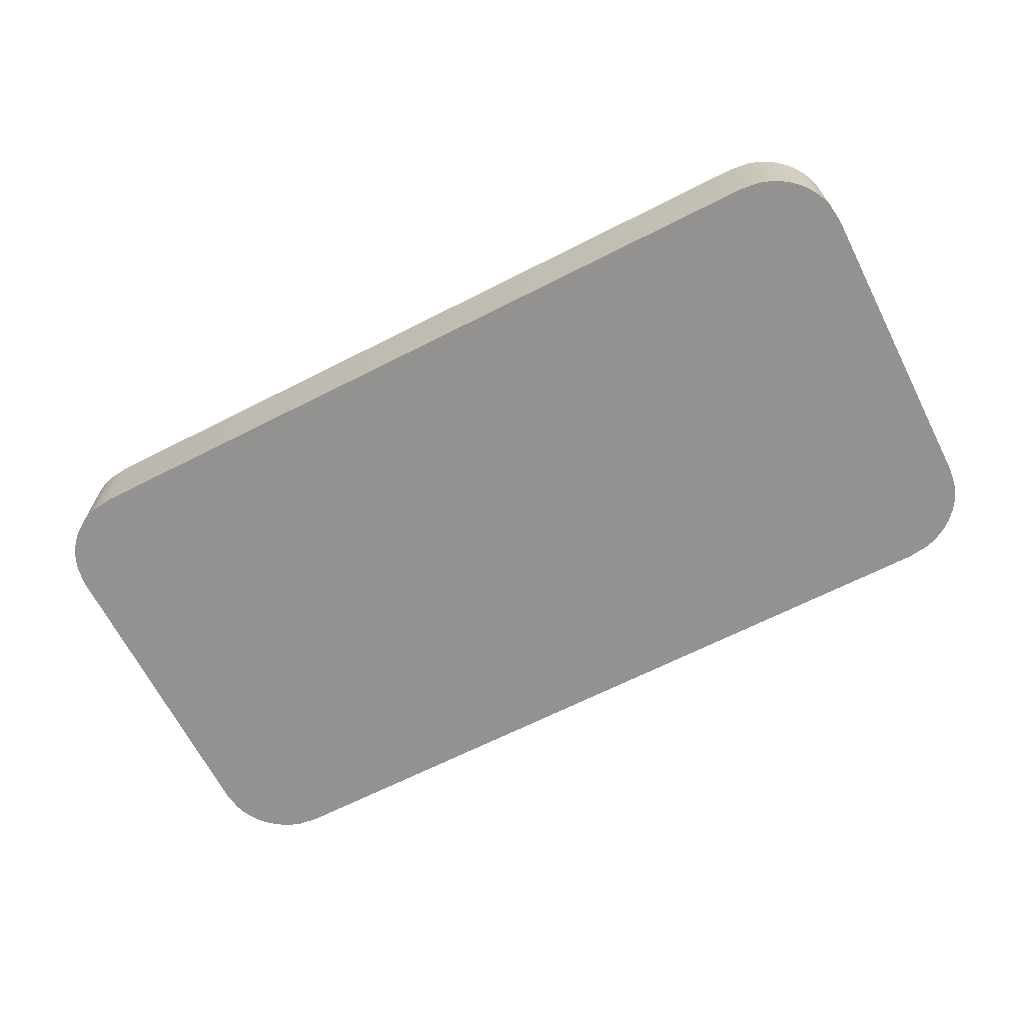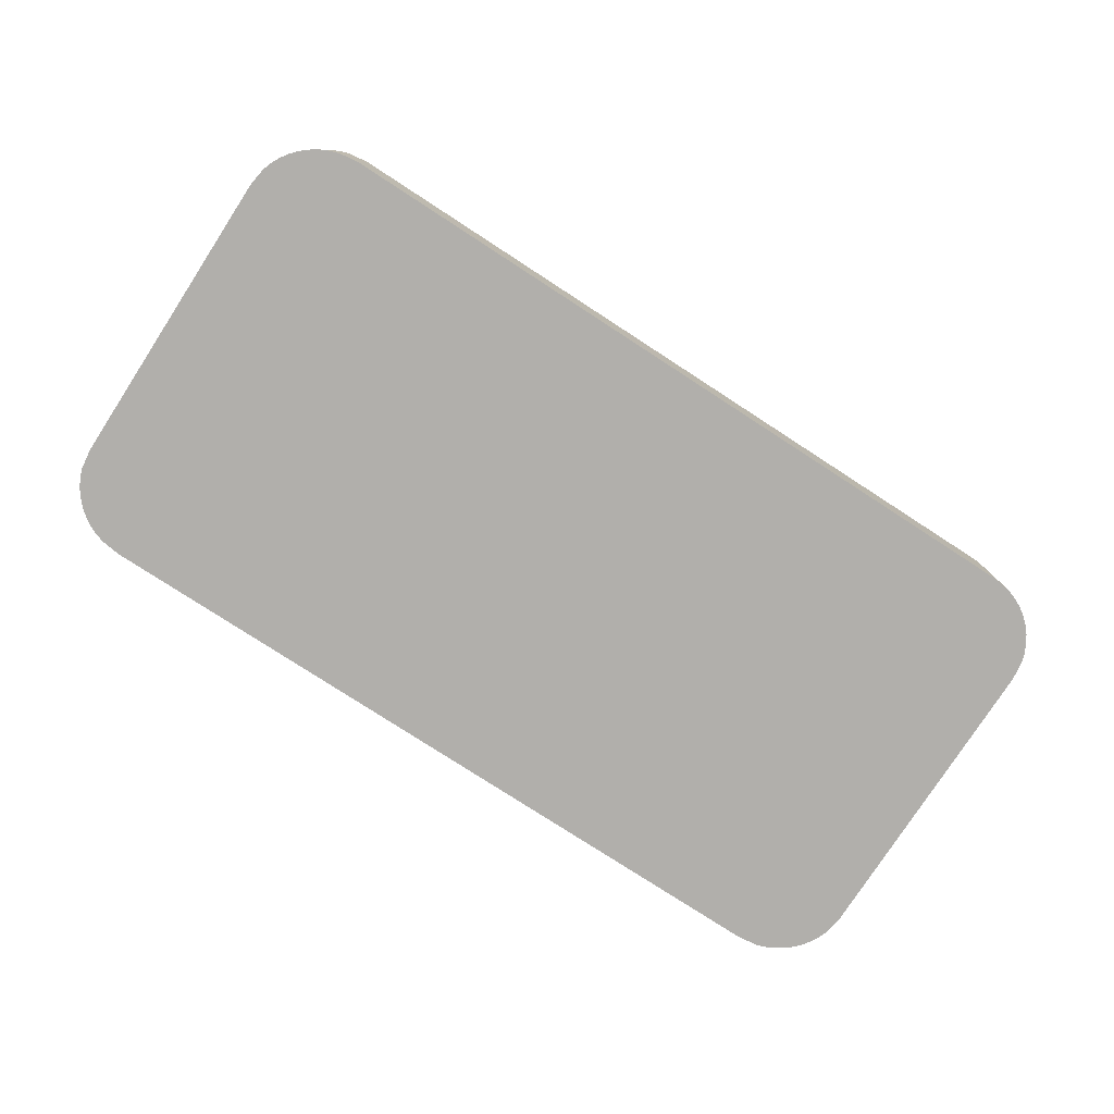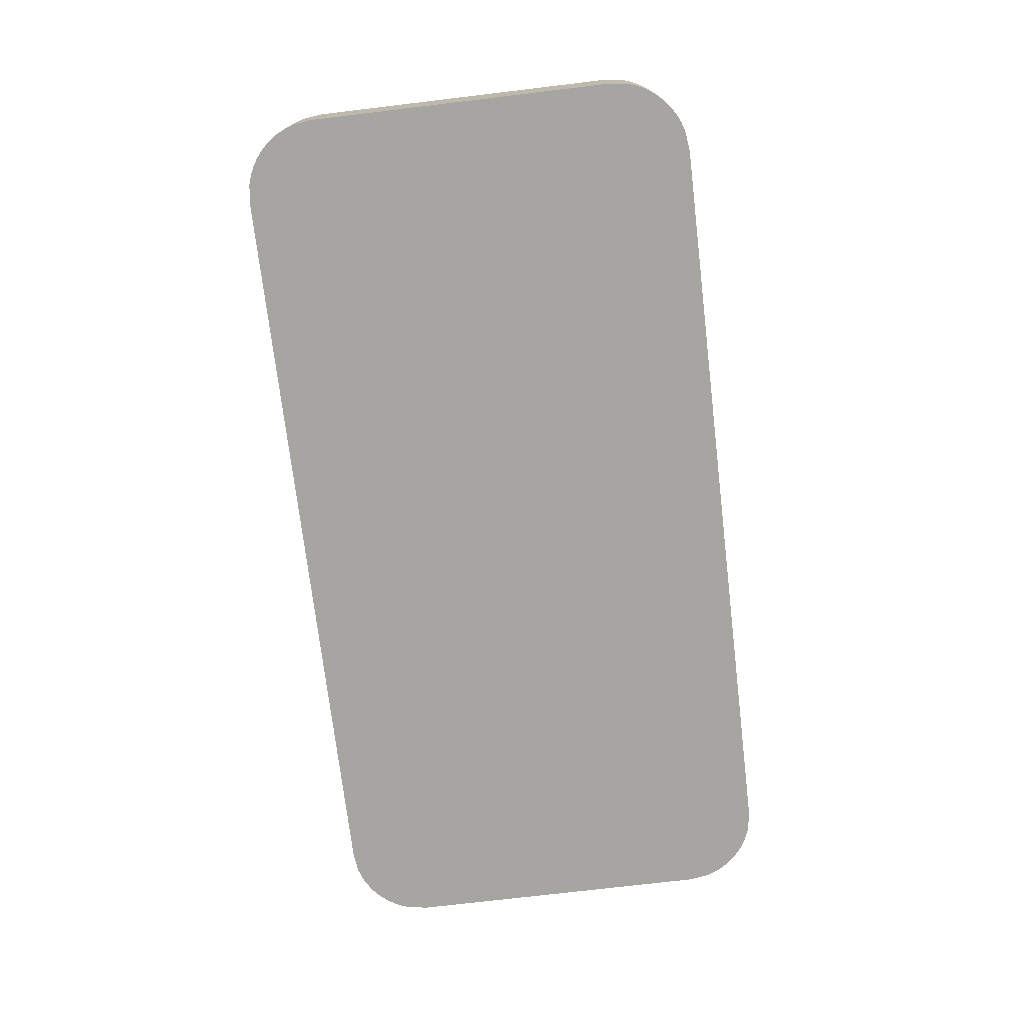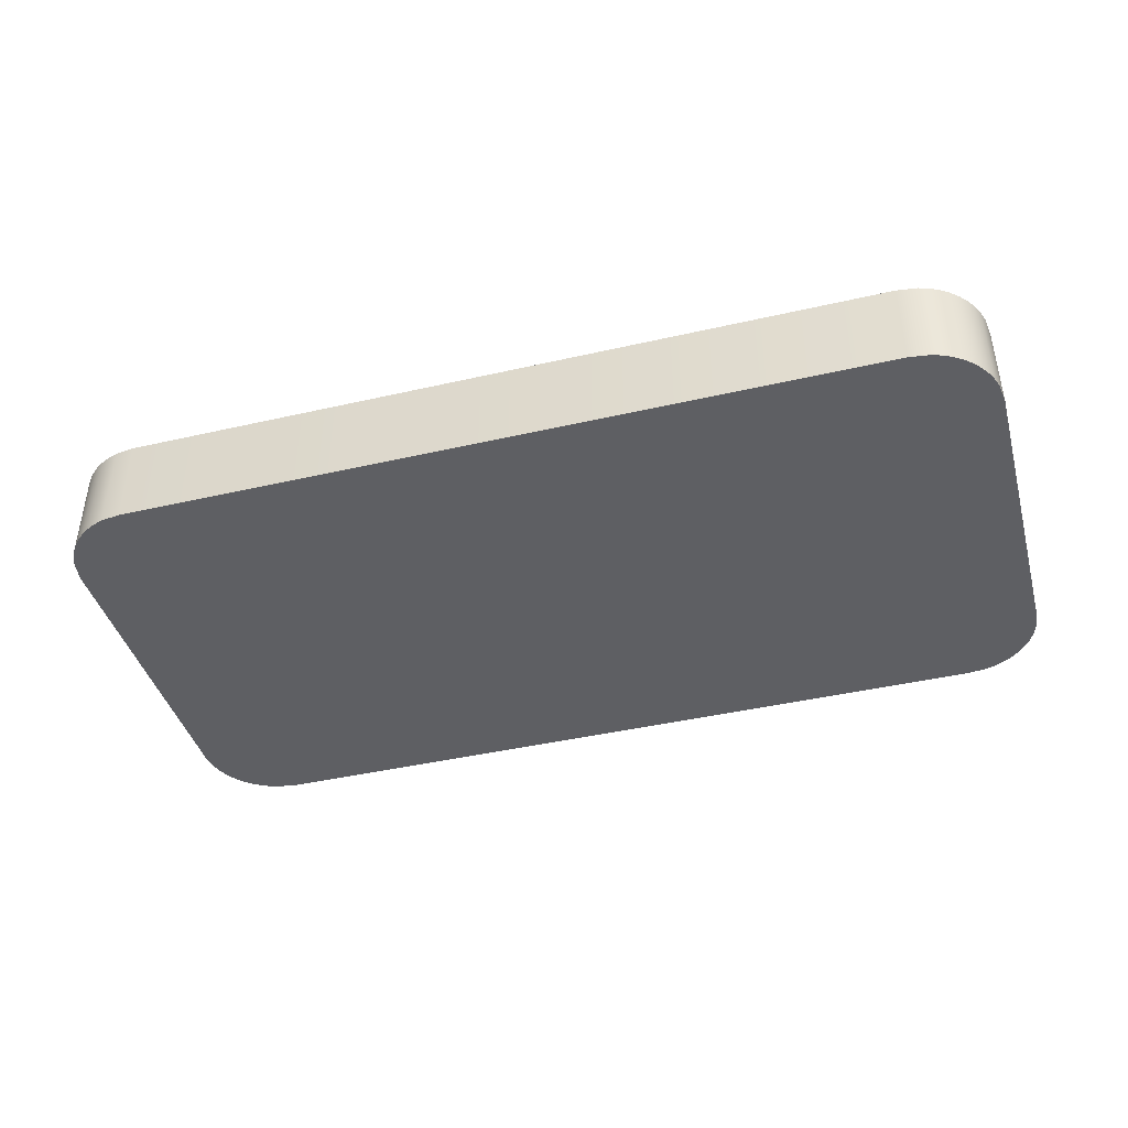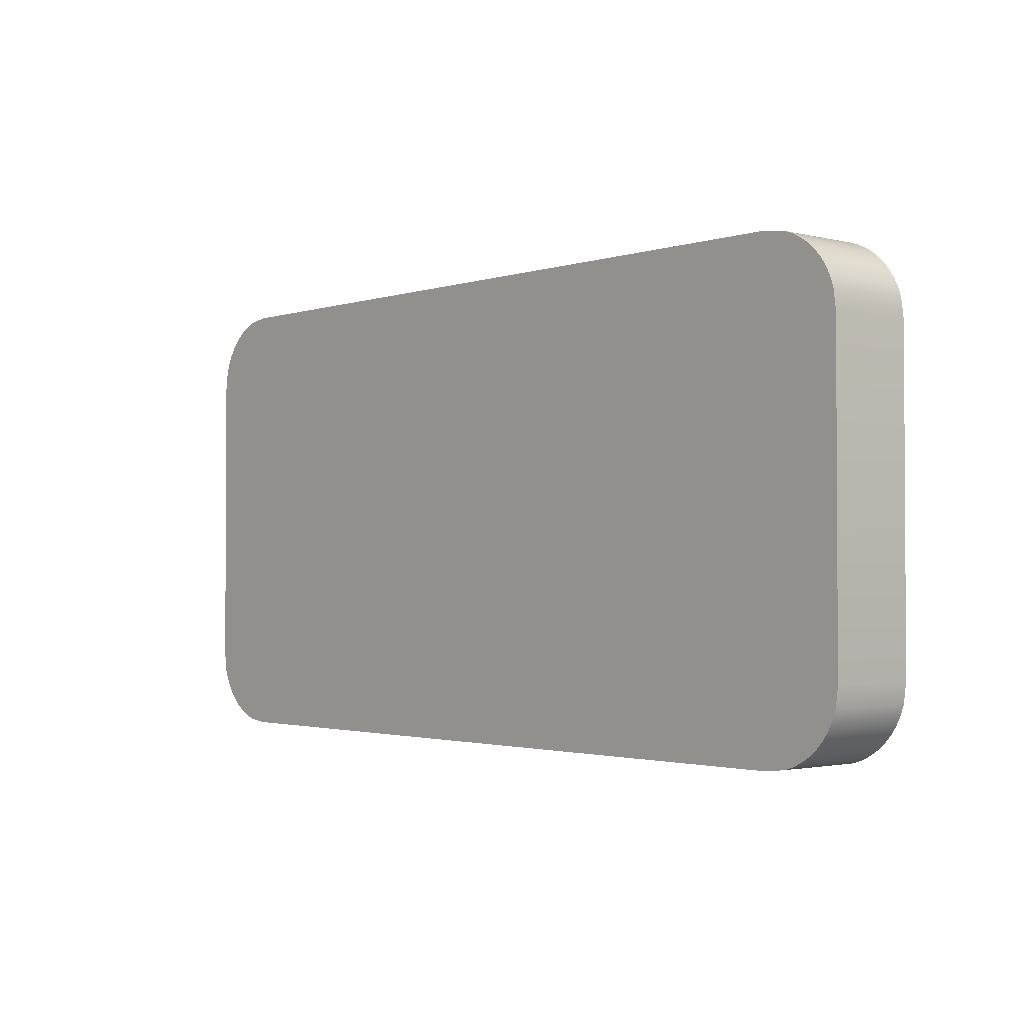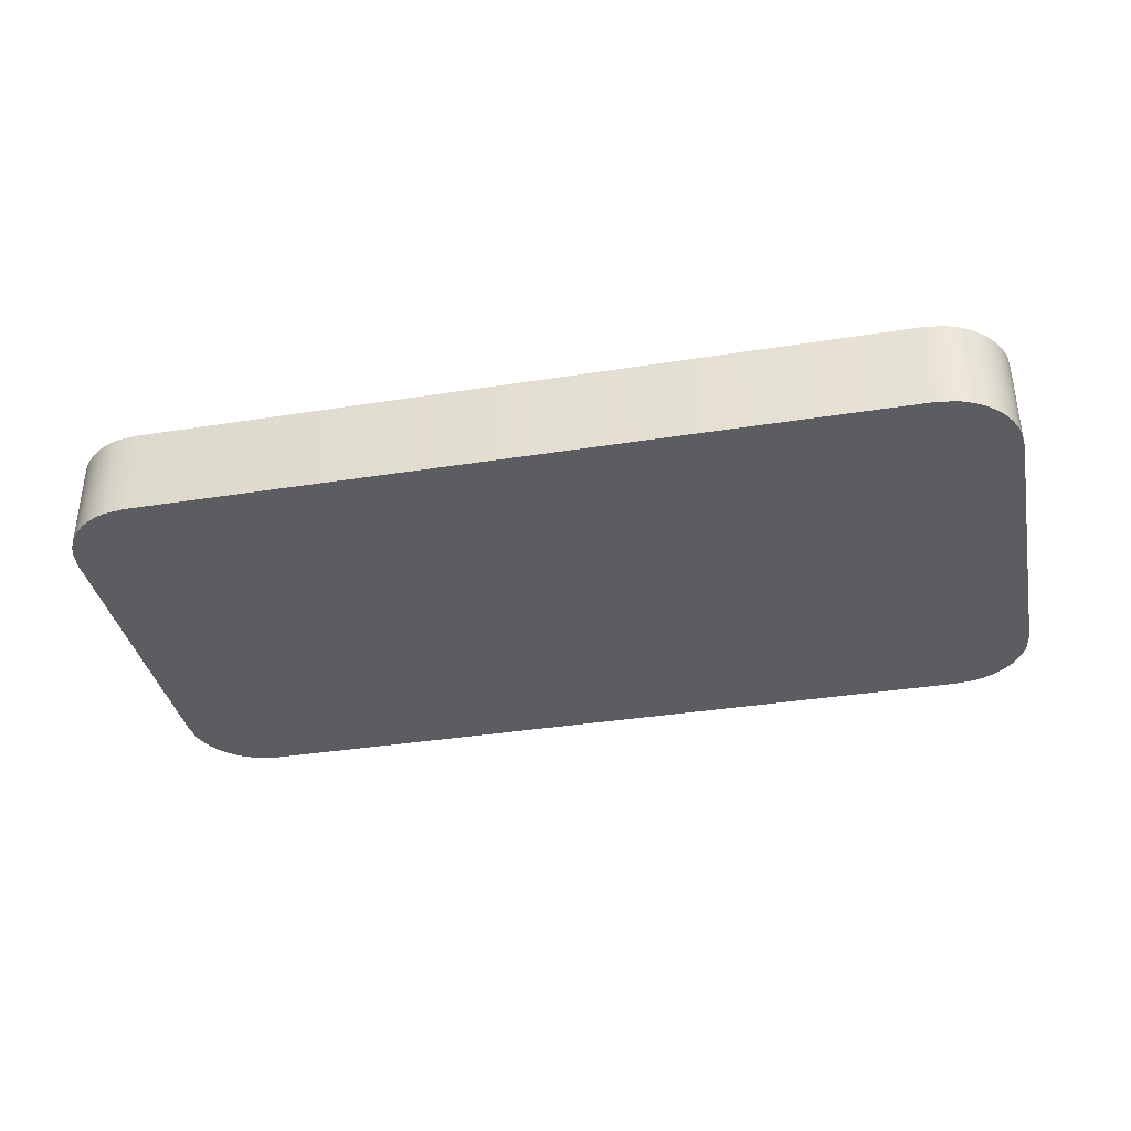
<metadata>
{"format":"obj","ext":"obj","renderer":"f3d","projection":"perspective","resolution":1024,"background":"white","views":[{"elev":-66.5,"azim":-153.0,"up":"+Y"},{"elev":-78.2,"azim":-33.0,"up":"+Y"},{"elev":-73.8,"azim":-83.2,"up":"+Y"},{"elev":-41.9,"azim":15.5,"up":"+Y"},{"elev":-1.9,"azim":-131.4,"up":"+Z"},{"elev":-36.6,"azim":-168.4,"up":"+Y"}]}
</metadata>
<code>
o mesh9/mesh9-geometry#mesh9-geometry
v -0.4129 0.01093 -0.2837
v -0.4129 0.02201 -0.2459
v -0.4129 0.01093 -0.2459
v -0.4129 0.02201 -0.2837
v -0.4132 0.02201 -0.2435
v -0.4132 0.01093 -0.2861
v -0.4132 0.02201 -0.2861
v -0.4132 0.01093 -0.2435
v -0.4136 0.02201 -0.2423
v -0.4136 0.02201 -0.2872
v -0.4136 0.01093 -0.2872
v -0.4136 0.01093 -0.2423
v -0.4142 0.02201 -0.2412
v -0.4142 0.02201 -0.2883
v -0.4142 0.01093 -0.2883
v -0.4142 0.01093 -0.2412
v -0.4149 0.02201 -0.2402
v -0.4149 0.02201 -0.2893
v -0.4149 0.01093 -0.2893
v -0.4149 0.01093 -0.2402
v -0.4157 0.02201 -0.2393
v -0.4157 0.02201 -0.2903
v -0.4157 0.01093 -0.2903
v -0.4157 0.01093 -0.2393
v -0.4166 0.01093 -0.2385
v -0.4166 0.02201 -0.2911
v -0.4166 0.02201 -0.2385
v -0.4166 0.01093 -0.2911
v -0.4176 0.01093 -0.2378
v -0.4176 0.02201 -0.2917
v -0.4176 0.01093 -0.2917
v -0.4176 0.02201 -0.2378
v -0.4188 0.01093 -0.2373
v -0.4188 0.01093 -0.2923
v -0.4188 0.02201 -0.2923
v -0.4188 0.02201 -0.2373
v -0.4199 0.01093 -0.2369
v -0.4199 0.02201 -0.2927
v -0.4199 0.02201 -0.2369
v -0.4199 0.01093 -0.2927
v -0.4224 0.01093 -0.2366
v -0.4224 0.01093 -0.293
v -0.4224 0.02201 -0.293
v -0.4224 0.02201 -0.2366
v -0.5148 0.01093 -0.2366
v -0.5148 0.02201 -0.293
v -0.5148 0.02201 -0.2366
v -0.5148 0.01093 -0.293
v -0.5173 0.01093 -0.2369
v -0.5173 0.02201 -0.2927
v -0.5173 0.02201 -0.2369
v -0.5173 0.01093 -0.2927
v -0.5184 0.01093 -0.2373
v -0.5184 0.02201 -0.2923
v -0.5184 0.02201 -0.2373
v -0.5184 0.01093 -0.2923
v -0.5195 0.01093 -0.2378
v -0.5195 0.02201 -0.2917
v -0.5195 0.02201 -0.2378
v -0.5195 0.01093 -0.2917
v -0.5206 0.01093 -0.2385
v -0.5206 0.02201 -0.2911
v -0.5206 0.02201 -0.2385
v -0.5206 0.01093 -0.2911
v -0.5215 0.01093 -0.2393
v -0.5215 0.02201 -0.2903
v -0.5215 0.02201 -0.2393
v -0.5215 0.01093 -0.2903
v -0.5223 0.02201 -0.2402
v -0.5223 0.01093 -0.2402
v -0.5223 0.01093 -0.2893
v -0.5223 0.02201 -0.2893
v -0.523 0.02201 -0.2412
v -0.523 0.01093 -0.2412
v -0.523 0.01093 -0.2883
v -0.523 0.02201 -0.2883
v -0.5236 0.02201 -0.2423
v -0.5236 0.02201 -0.2872
v -0.5236 0.01093 -0.2423
v -0.5236 0.01093 -0.2872
v -0.524 0.02201 -0.2435
v -0.524 0.02201 -0.2861
v -0.524 0.01093 -0.2861
v -0.524 0.01093 -0.2435
v -0.5243 0.02201 -0.2459
v -0.5243 0.02201 -0.2837
v -0.5243 0.01093 -0.2837
v -0.5243 0.01093 -0.2459
f 1 2 3
f 2 1 4
f 5 3 2
f 3 6 1
f 6 4 1
f 7 2 4
f 3 5 8
f 7 5 2
f 8 6 3
f 4 6 7
f 9 8 5
f 10 5 7
f 8 11 6
f 11 7 6
f 8 9 12
f 10 9 5
f 7 11 10
f 12 11 8
f 13 12 9
f 14 9 10
f 15 10 11
f 16 11 12
f 12 13 16
f 14 13 9
f 10 15 14
f 16 15 11
f 17 16 13
f 18 13 14
f 19 14 15
f 16 19 15
f 16 17 20
f 18 17 13
f 14 19 18
f 20 19 16
f 21 20 17
f 22 17 18
f 23 18 19
f 20 23 19
f 20 21 24
f 22 21 17
f 18 23 22
f 24 23 20
f 21 25 24
f 26 21 22
f 23 26 22
f 25 23 24
f 25 21 27
f 26 27 21
f 26 23 28
f 25 28 23
f 27 29 25
f 30 27 26
f 28 30 26
f 25 31 28
f 29 27 32
f 29 31 25
f 30 32 27
f 30 28 31
f 32 33 29
f 29 34 31
f 35 32 30
f 31 35 30
f 33 32 36
f 33 34 29
f 35 31 34
f 35 36 32
f 36 37 33
f 37 34 33
f 34 38 35
f 38 36 35
f 37 36 39
f 37 40 34
f 38 34 40
f 38 39 36
f 39 41 37
f 37 42 40
f 40 43 38
f 43 39 38
f 41 39 44
f 41 42 37
f 43 40 42
f 43 44 39
f 44 45 41
f 45 42 41
f 42 46 43
f 46 44 43
f 45 44 47
f 45 48 42
f 46 42 48
f 46 47 44
f 47 49 45
f 49 48 45
f 48 50 46
f 46 51 47
f 49 47 51
f 49 52 48
f 50 48 52
f 50 51 46
f 51 53 49
f 53 52 49
f 52 54 50
f 54 51 50
f 53 51 55
f 53 56 52
f 54 52 56
f 54 55 51
f 55 57 53
f 57 56 53
f 56 58 54
f 58 55 54
f 57 55 59
f 57 60 56
f 58 56 60
f 58 59 55
f 59 61 57
f 61 60 57
f 60 62 58
f 58 63 59
f 61 59 63
f 61 64 60
f 62 60 64
f 62 63 58
f 63 65 61
f 65 64 61
f 64 66 62
f 66 63 62
f 65 63 67
f 65 68 64
f 66 64 68
f 66 67 63
f 69 65 67
f 70 68 65
f 71 66 68
f 72 67 66
f 65 69 70
f 72 69 67
f 70 71 68
f 66 71 72
f 73 70 69
f 72 73 69
f 74 71 70
f 75 72 71
f 70 73 74
f 76 73 72
f 74 75 71
f 72 75 76
f 77 74 73
f 78 73 76
f 79 75 74
f 80 76 75
f 74 77 79
f 78 77 73
f 76 80 78
f 79 80 75
f 81 79 77
f 82 77 78
f 83 78 80
f 84 80 79
f 79 81 84
f 82 81 77
f 78 83 82
f 84 83 80
f 85 84 81
f 86 81 82
f 87 82 83
f 88 83 84
f 84 85 88
f 81 86 85
f 82 87 86
f 83 88 87
f 86 88 85
f 88 86 87
f 3 2 1
f 4 1 2
f 2 3 5
f 1 6 3
f 1 4 6
f 4 2 7
f 8 5 3
f 2 5 7
f 3 6 8
f 7 6 4
f 5 8 9
f 7 5 10
f 6 11 8
f 6 7 11
f 12 9 8
f 5 9 10
f 10 11 7
f 8 11 12
f 9 12 13
f 10 9 14
f 11 10 15
f 12 11 16
f 16 13 12
f 9 13 14
f 14 15 10
f 11 15 16
f 13 16 17
f 14 13 18
f 15 14 19
f 15 19 16
f 20 17 16
f 13 17 18
f 18 19 14
f 16 19 20
f 17 20 21
f 18 17 22
f 19 18 23
f 19 23 20
f 24 21 20
f 17 21 22
f 22 23 18
f 20 23 24
f 24 25 21
f 22 21 26
f 22 26 23
f 24 23 25
f 27 21 25
f 21 27 26
f 28 23 26
f 23 28 25
f 25 29 27
f 26 27 30
f 26 30 28
f 28 31 25
f 32 27 29
f 25 31 29
f 27 32 30
f 31 28 30
f 29 33 32
f 31 34 29
f 30 32 35
f 30 35 31
f 36 32 33
f 29 34 33
f 34 31 35
f 32 36 35
f 33 37 36
f 33 34 37
f 35 38 34
f 35 36 38
f 39 36 37
f 34 40 37
f 40 34 38
f 36 39 38
f 37 41 39
f 40 42 37
f 38 43 40
f 38 39 43
f 44 39 41
f 37 42 41
f 42 40 43
f 39 44 43
f 41 45 44
f 41 42 45
f 43 46 42
f 43 44 46
f 47 44 45
f 42 48 45
f 48 42 46
f 44 47 46
f 45 49 47
f 45 48 49
f 46 50 48
f 47 51 46
f 51 47 49
f 48 52 49
f 52 48 50
f 46 51 50
f 49 53 51
f 49 52 53
f 50 54 52
f 50 51 54
f 55 51 53
f 52 56 53
f 56 52 54
f 51 55 54
f 53 57 55
f 53 56 57
f 54 58 56
f 54 55 58
f 59 55 57
f 56 60 57
f 60 56 58
f 55 59 58
f 57 61 59
f 57 60 61
f 58 62 60
f 59 63 58
f 63 59 61
f 60 64 61
f 64 60 62
f 58 63 62
f 61 65 63
f 61 64 65
f 62 66 64
f 62 63 66
f 67 63 65
f 64 68 65
f 68 64 66
f 63 67 66
f 67 65 69
f 65 68 70
f 68 66 71
f 66 67 72
f 70 69 65
f 67 69 72
f 68 71 70
f 72 71 66
f 69 70 73
f 69 73 72
f 70 71 74
f 71 72 75
f 74 73 70
f 72 73 76
f 71 75 74
f 76 75 72
f 73 74 77
f 76 73 78
f 74 75 79
f 75 76 80
f 79 77 74
f 73 77 78
f 78 80 76
f 75 80 79
f 77 79 81
f 78 77 82
f 80 78 83
f 79 80 84
f 84 81 79
f 77 81 82
f 82 83 78
f 80 83 84
f 81 84 85
f 82 81 86
f 83 82 87
f 84 83 88
f 88 85 84
f 85 86 81
f 86 87 82
f 87 88 83
f 85 88 86
f 87 86 88

</code>
